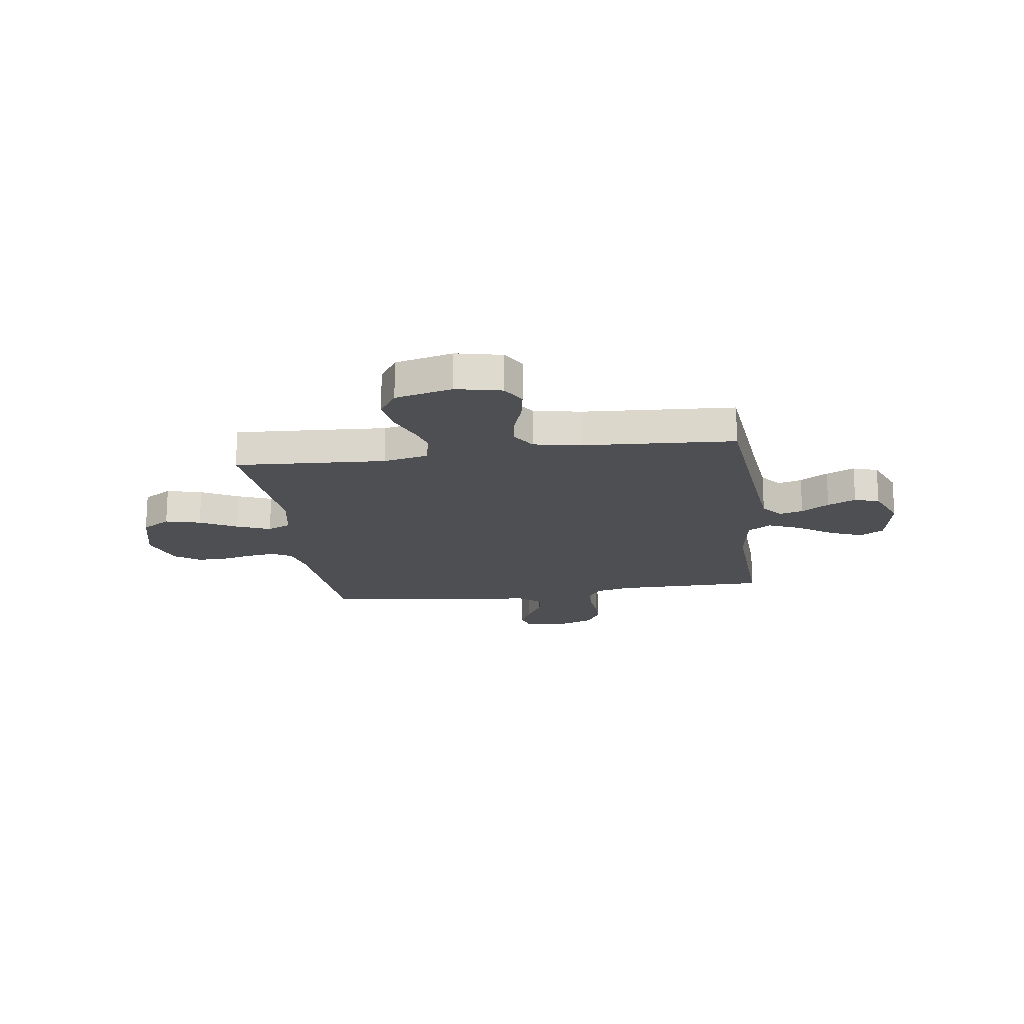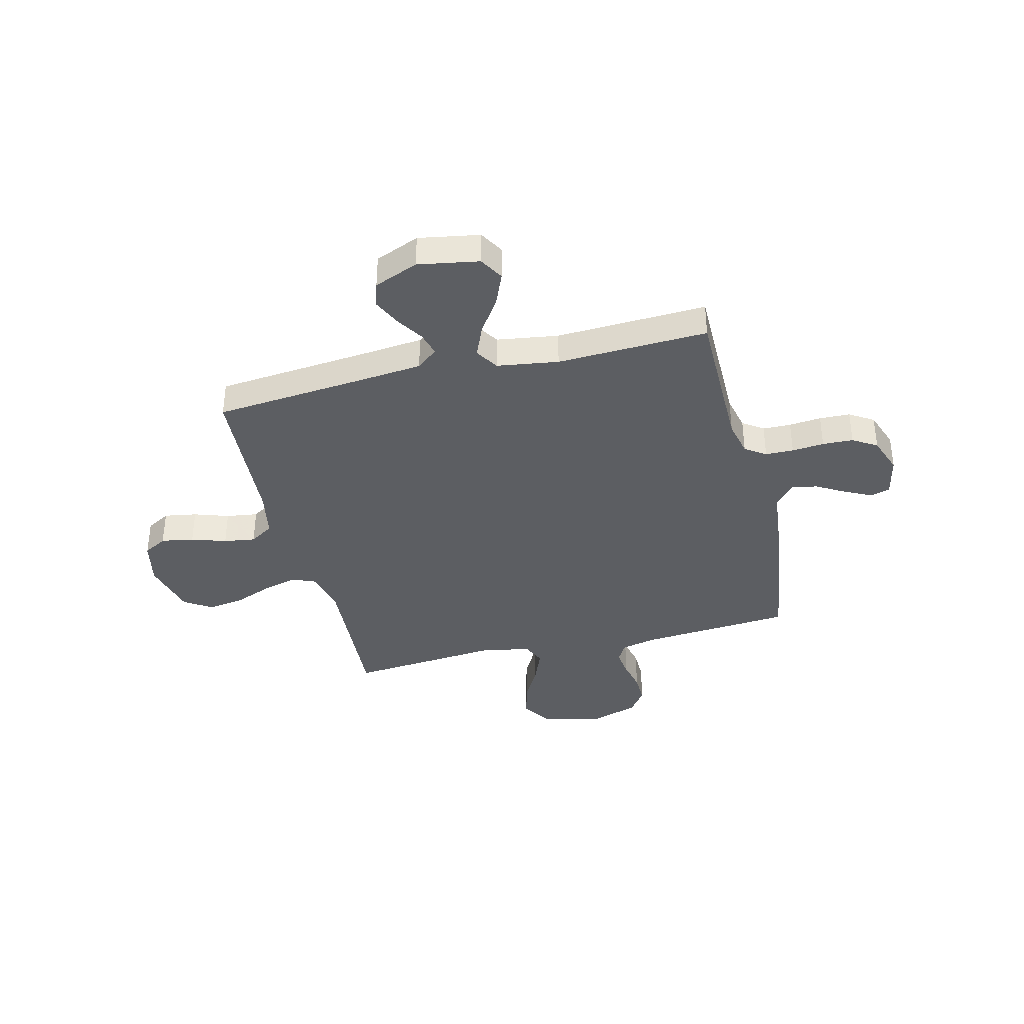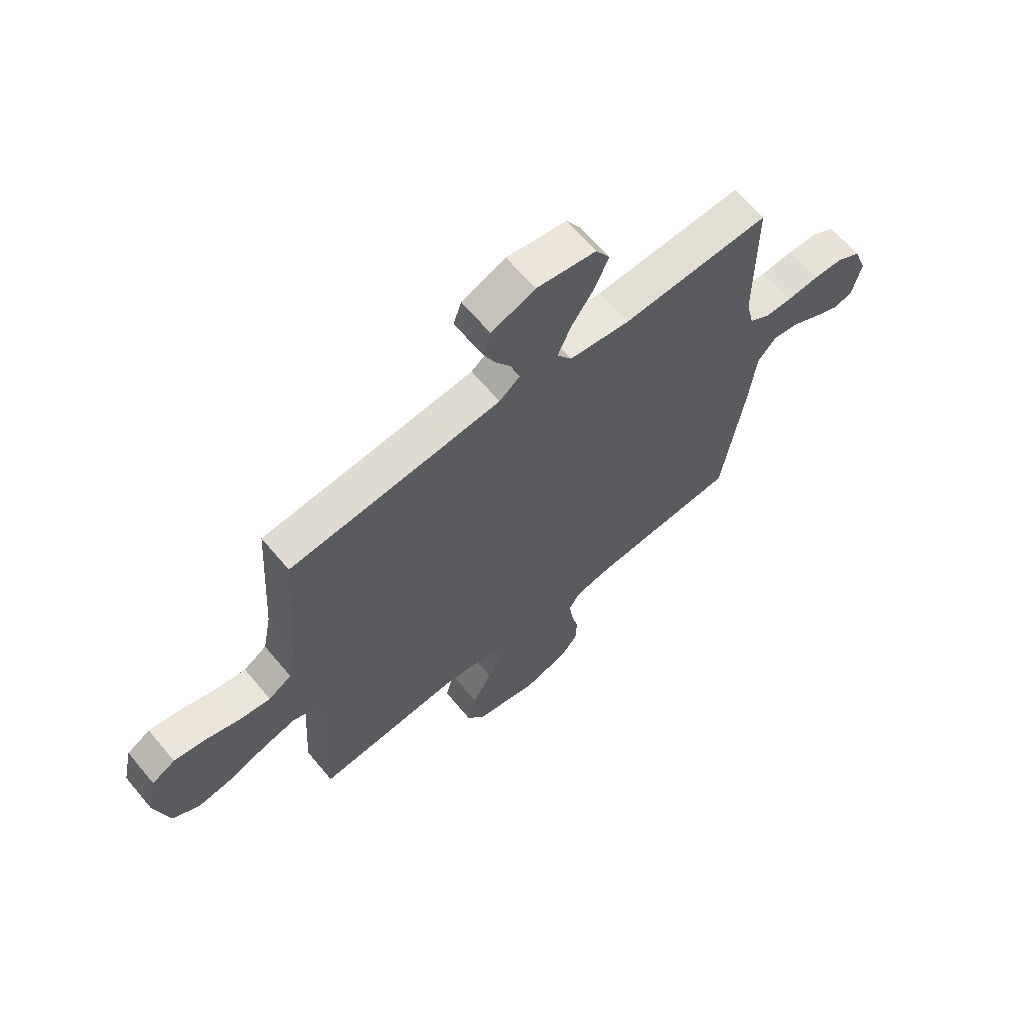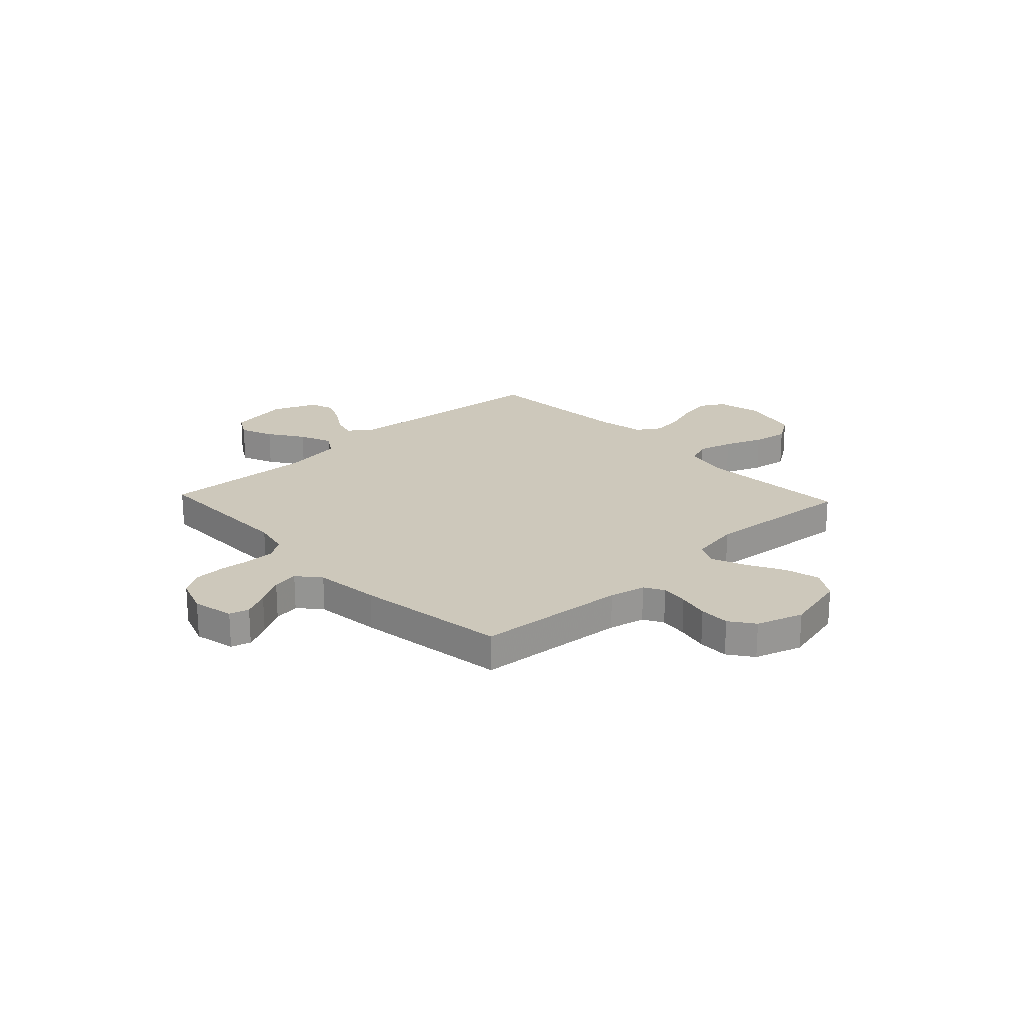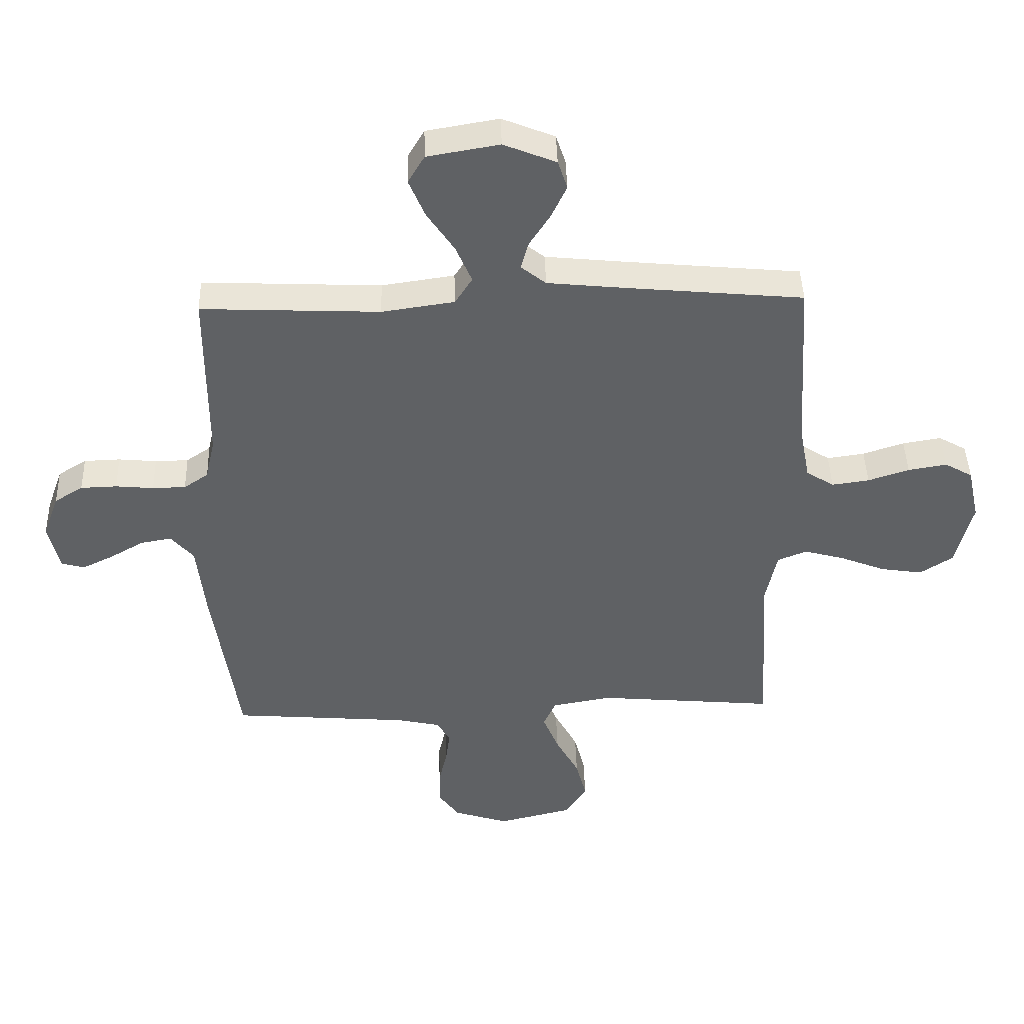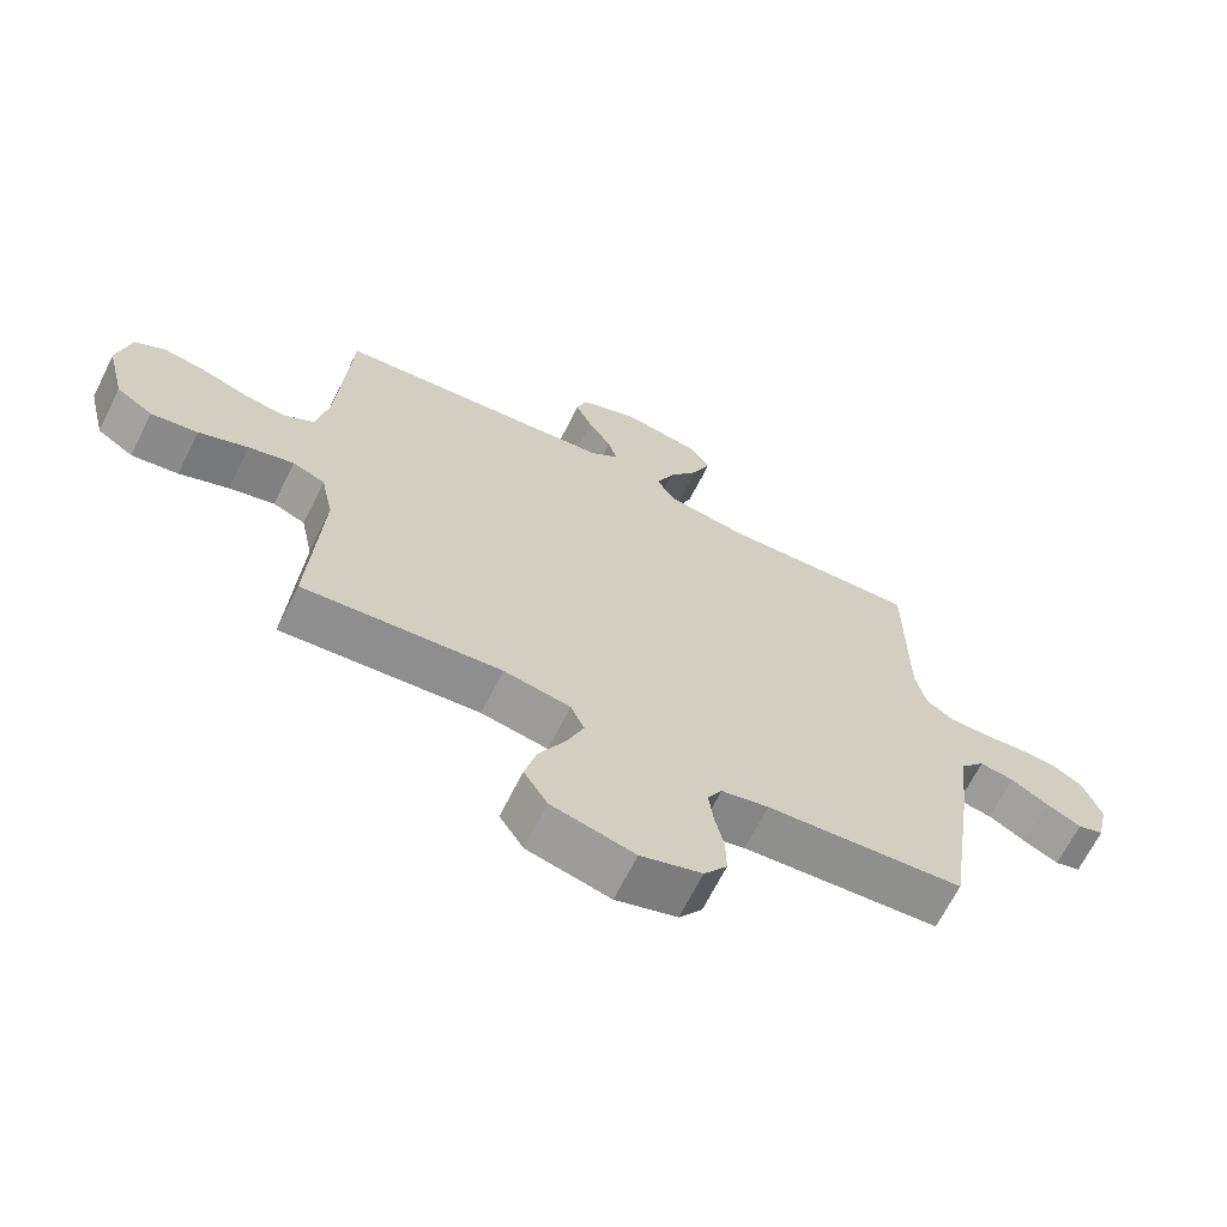
<metadata>
{"format":"obj","ext":"obj","renderer":"f3d","projection":"perspective","resolution":1024,"background":"white","views":[{"elev":-18.1,"azim":-82.0,"up":"+Y"},{"elev":-37.6,"azim":13.8,"up":"+Y"},{"elev":65.0,"azim":-39.9,"up":"+Z"},{"elev":21.9,"azim":136.7,"up":"+Y"},{"elev":43.6,"azim":178.3,"up":"+Z"},{"elev":-67.0,"azim":-26.6,"up":"+Z"}]}
</metadata>
<code>
v 0.5 0.07 0.5
v 0.501 0.07 0.2
v 0.517 0.07 0.129
v 0.558 0.07 0.101
v 0.614 0.07 0.1
v 0.678 0.07 0.106
v 0.739 0.07 0.104
v 0.787 0.07 0.074
v 0.814 0.07 0
v 0.796 0.07 -0.081
v 0.757 0.07 -0.092
v 0.704 0.07 -0.066
v 0.647 0.07 -0.033
v 0.595 0.07 -0.024
v 0.557 0.07 -0.069
v 0.543 0.07 -0.2
v 0.5 0.07 -0.5
v 0.2 0.07 -0.524
v 0.128 0.07 -0.54
v 0.106 0.07 -0.579
v 0.113 0.07 -0.634
v 0.127 0.07 -0.696
v 0.128 0.07 -0.757
v 0.093 0.07 -0.806
v 0 0.07 -0.836
v -0.126 0.07 -0.805
v -0.162 0.07 -0.748
v -0.144 0.07 -0.678
v -0.105 0.07 -0.605
v -0.078 0.07 -0.538
v -0.099 0.07 -0.491
v -0.2 0.07 -0.473
v -0.5 0.07 -0.5
v -0.482 0.07 -0.2
v -0.501 0.07 -0.11
v -0.55 0.07 -0.09
v -0.619 0.07 -0.109
v -0.694 0.07 -0.139
v -0.765 0.07 -0.15
v -0.82 0.07 -0.114
v -0.848 0.07 0
v -0.828 0.07 0.091
v -0.781 0.07 0.118
v -0.716 0.07 0.107
v -0.647 0.07 0.084
v -0.584 0.07 0.075
v -0.537 0.07 0.105
v -0.519 0.07 0.2
v -0.5 0.07 0.5
v -0.2 0.07 0.528
v -0.072 0.07 0.541
v -0.03 0.07 0.575
v -0.043 0.07 0.622
v -0.078 0.07 0.677
v -0.104 0.07 0.733
v -0.088 0.07 0.782
v 0 0.07 0.818
v 0.121 0.07 0.797
v 0.149 0.07 0.749
v 0.122 0.07 0.684
v 0.076 0.07 0.615
v 0.049 0.07 0.551
v 0.078 0.07 0.505
v 0.2 0.07 0.487
v 0.5 0 0.5
v 0.501 0 0.2
v 0.517 0 0.129
v 0.558 0 0.101
v 0.614 0 0.1
v 0.678 0 0.106
v 0.739 0 0.104
v 0.787 0 0.074
v 0.814 0 0
v 0.796 0 -0.081
v 0.757 0 -0.092
v 0.704 0 -0.066
v 0.647 0 -0.033
v 0.595 0 -0.024
v 0.557 0 -0.069
v 0.543 0 -0.2
v 0.5 0 -0.5
v 0.2 0 -0.524
v 0.128 0 -0.54
v 0.106 0 -0.579
v 0.113 0 -0.634
v 0.127 0 -0.696
v 0.128 0 -0.757
v 0.093 0 -0.806
v 0 0 -0.836
v -0.126 0 -0.805
v -0.162 0 -0.748
v -0.144 0 -0.678
v -0.105 0 -0.605
v -0.078 0 -0.538
v -0.099 0 -0.491
v -0.2 0 -0.473
v -0.5 0 -0.5
v -0.482 0 -0.2
v -0.501 0 -0.11
v -0.55 0 -0.09
v -0.619 0 -0.109
v -0.694 0 -0.139
v -0.765 0 -0.15
v -0.82 0 -0.114
v -0.848 0 0
v -0.828 0 0.091
v -0.781 0 0.118
v -0.716 0 0.107
v -0.647 0 0.084
v -0.584 0 0.075
v -0.537 0 0.105
v -0.519 0 0.2
v -0.5 0 0.5
v -0.2 0 0.528
v -0.072 0 0.541
v -0.03 0 0.575
v -0.043 0 0.622
v -0.078 0 0.677
v -0.104 0 0.733
v -0.088 0 0.782
v 0 0 0.818
v 0.121 0 0.797
v 0.149 0 0.749
v 0.122 0 0.684
v 0.076 0 0.615
v 0.049 0 0.551
v 0.078 0 0.505
v 0.2 0 0.487
f 58 59 60 61
f 58 61 62
f 57 58 62
f 56 57 62
f 53 54 55 56
f 53 56 62
f 52 53 62 63
f 48 49 50
f 47 48 50 51
f 42 43 44 45
f 42 45 46
f 41 42 46
f 40 41 46
f 37 38 39 40
f 36 37 40 46
f 35 36 46 47
f 32 33 34
f 31 32 34 35
f 26 27 28 29
f 26 29 30
f 25 26 30
f 24 25 30
f 21 22 23 24
f 20 21 24 30
f 19 20 30 31
f 15 16 17 18
f 15 18 19 31
f 10 11 12 13
f 8 9 10 13
f 8 13 14
f 5 6 7 8
f 4 5 8 14
f 3 4 14 15
f 64 1 2
f 63 64 2 3
f 47 51 52 63
f 31 35 47 63
f 3 15 31 63
f 125 124 123 122
f 126 125 122
f 126 122 121
f 126 121 120
f 120 119 118 117
f 126 120 117
f 127 126 117 116
f 114 113 112
f 115 114 112 111
f 109 108 107 106
f 110 109 106
f 110 106 105
f 110 105 104
f 104 103 102 101
f 110 104 101 100
f 111 110 100 99
f 98 97 96
f 99 98 96 95
f 93 92 91 90
f 94 93 90
f 94 90 89
f 94 89 88
f 88 87 86 85
f 94 88 85 84
f 95 94 84 83
f 82 81 80 79
f 95 83 82 79
f 77 76 75 74
f 77 74 73 72
f 78 77 72
f 72 71 70 69
f 78 72 69 68
f 79 78 68 67
f 66 65 128
f 67 66 128 127
f 127 116 115 111
f 127 111 99 95
f 127 95 79 67
f 1 65 66 2
f 2 66 67 3
f 3 67 68 4
f 4 68 69 5
f 5 69 70 6
f 6 70 71 7
f 7 71 72 8
f 8 72 73 9
f 9 73 74 10
f 10 74 75 11
f 11 75 76 12
f 12 76 77 13
f 13 77 78 14
f 14 78 79 15
f 15 79 80 16
f 16 80 81 17
f 17 81 82 18
f 18 82 83 19
f 19 83 84 20
f 20 84 85 21
f 21 85 86 22
f 22 86 87 23
f 23 87 88 24
f 24 88 89 25
f 25 89 90 26
f 26 90 91 27
f 27 91 92 28
f 28 92 93 29
f 29 93 94 30
f 30 94 95 31
f 31 95 96 32
f 32 96 97 33
f 33 97 98 34
f 34 98 99 35
f 35 99 100 36
f 36 100 101 37
f 37 101 102 38
f 38 102 103 39
f 39 103 104 40
f 40 104 105 41
f 41 105 106 42
f 42 106 107 43
f 43 107 108 44
f 44 108 109 45
f 45 109 110 46
f 46 110 111 47
f 47 111 112 48
f 48 112 113 49
f 49 113 114 50
f 50 114 115 51
f 51 115 116 52
f 52 116 117 53
f 53 117 118 54
f 54 118 119 55
f 55 119 120 56
f 56 120 121 57
f 57 121 122 58
f 58 122 123 59
f 59 123 124 60
f 60 124 125 61
f 61 125 126 62
f 62 126 127 63
f 63 127 128 64
f 64 128 65 1

</code>
